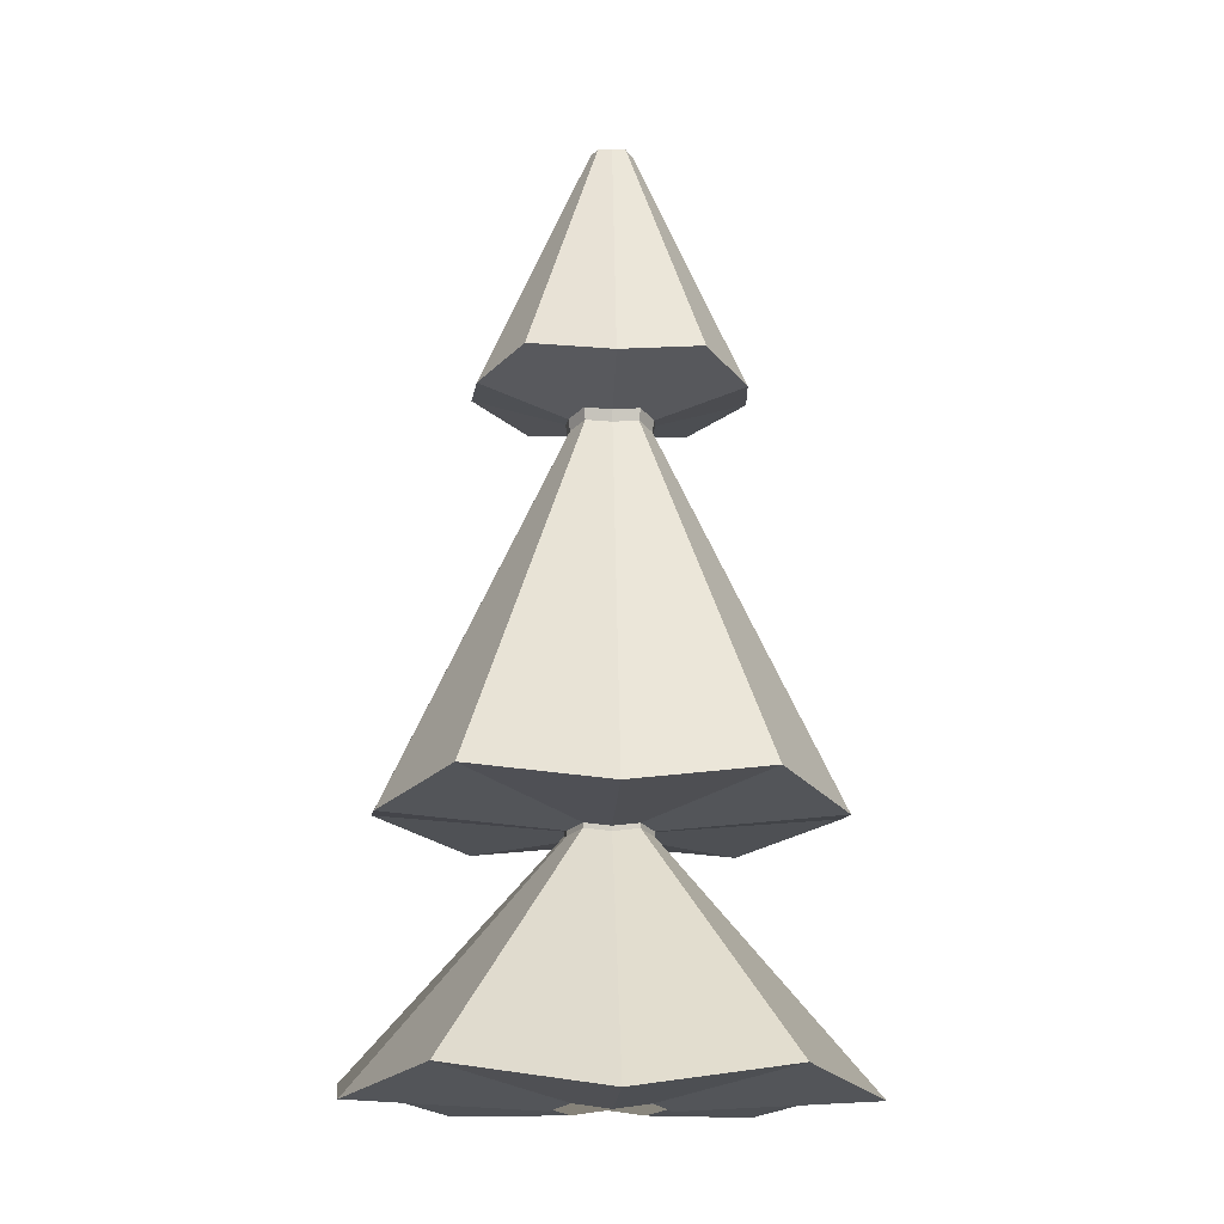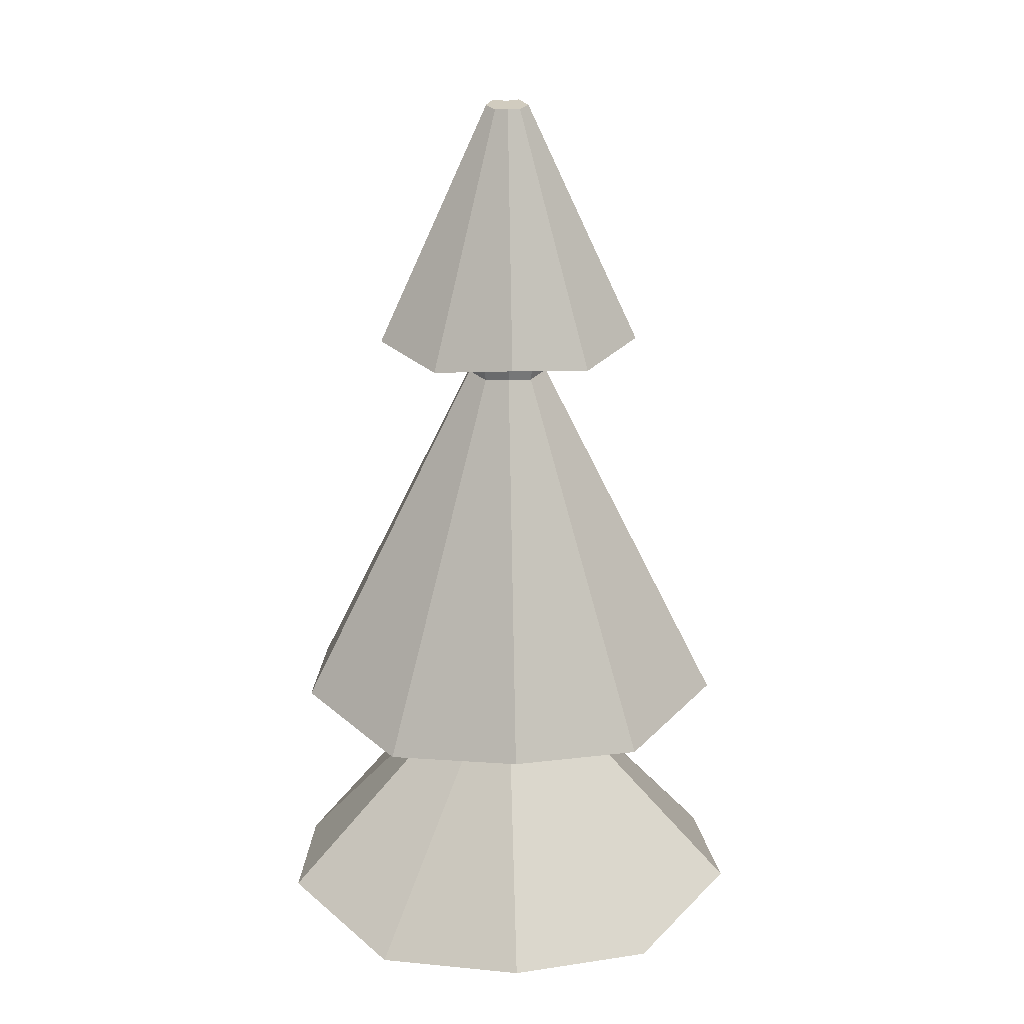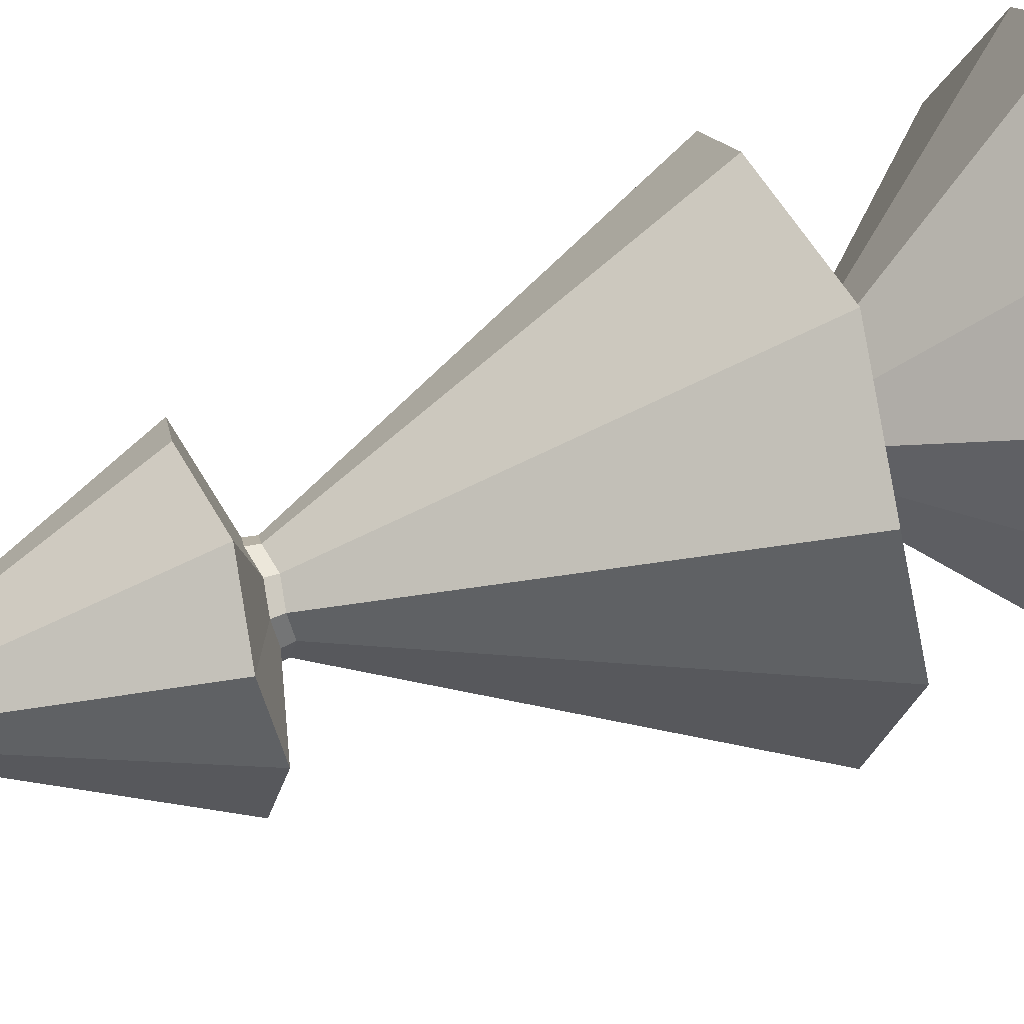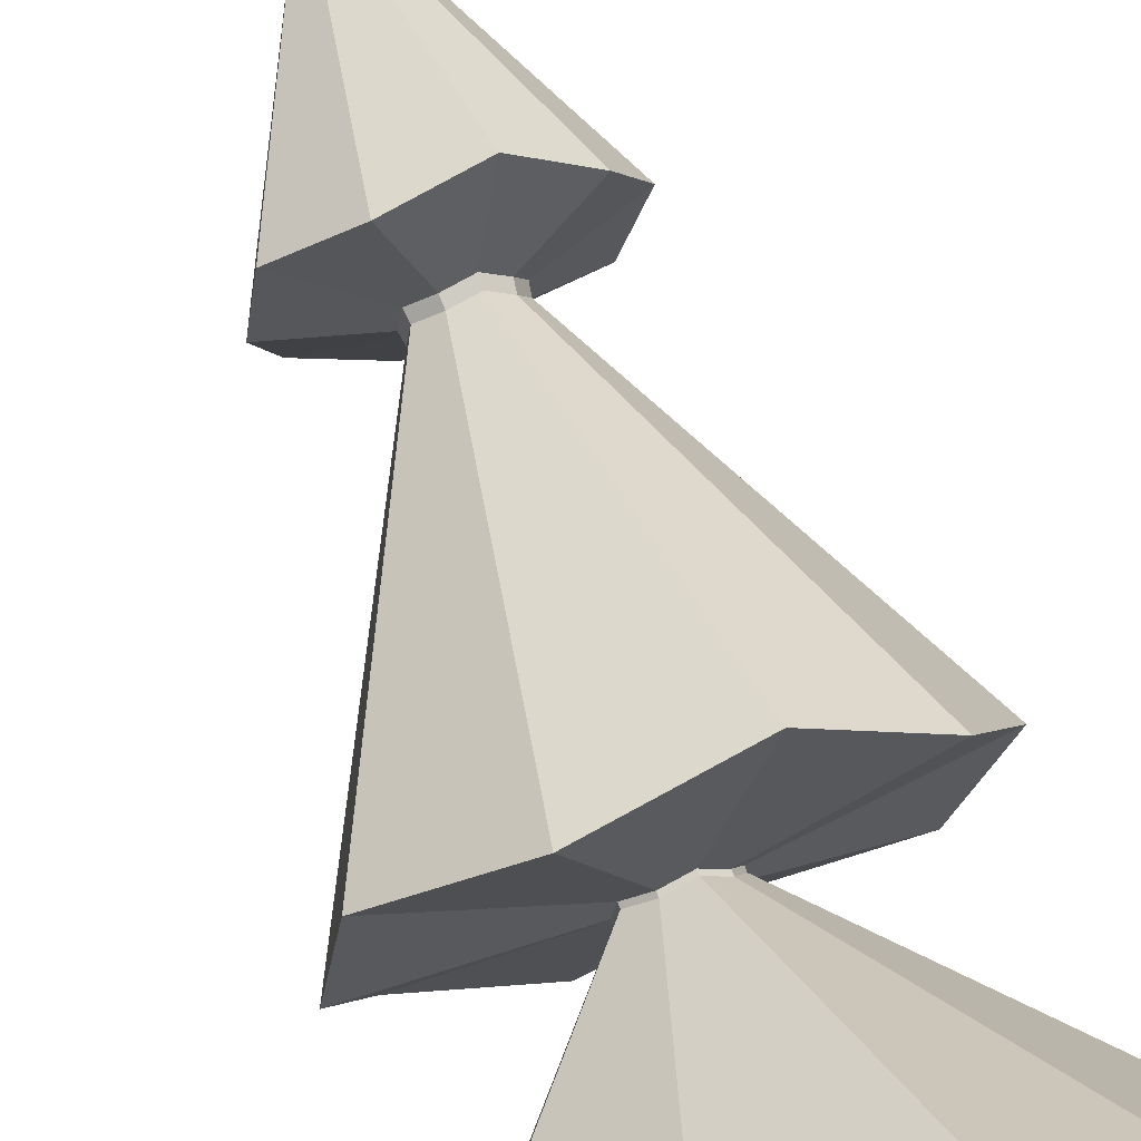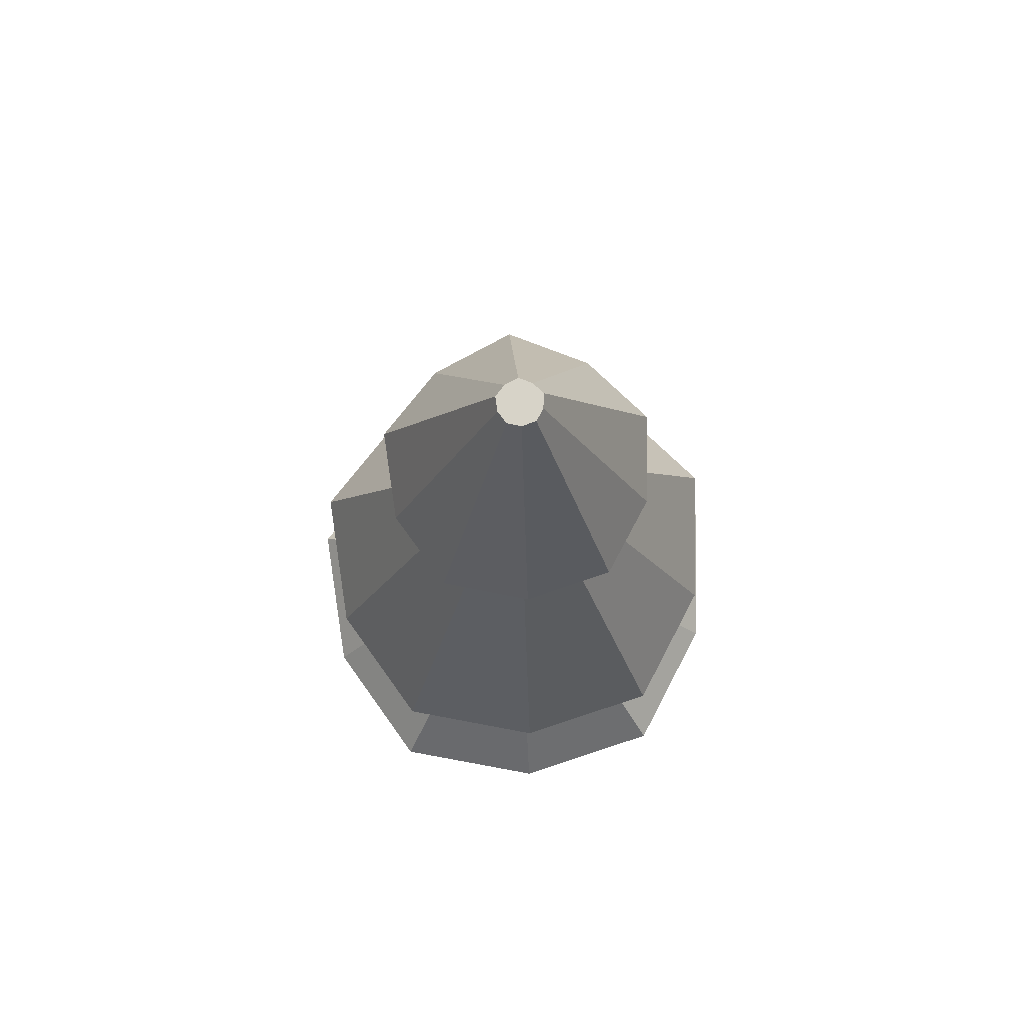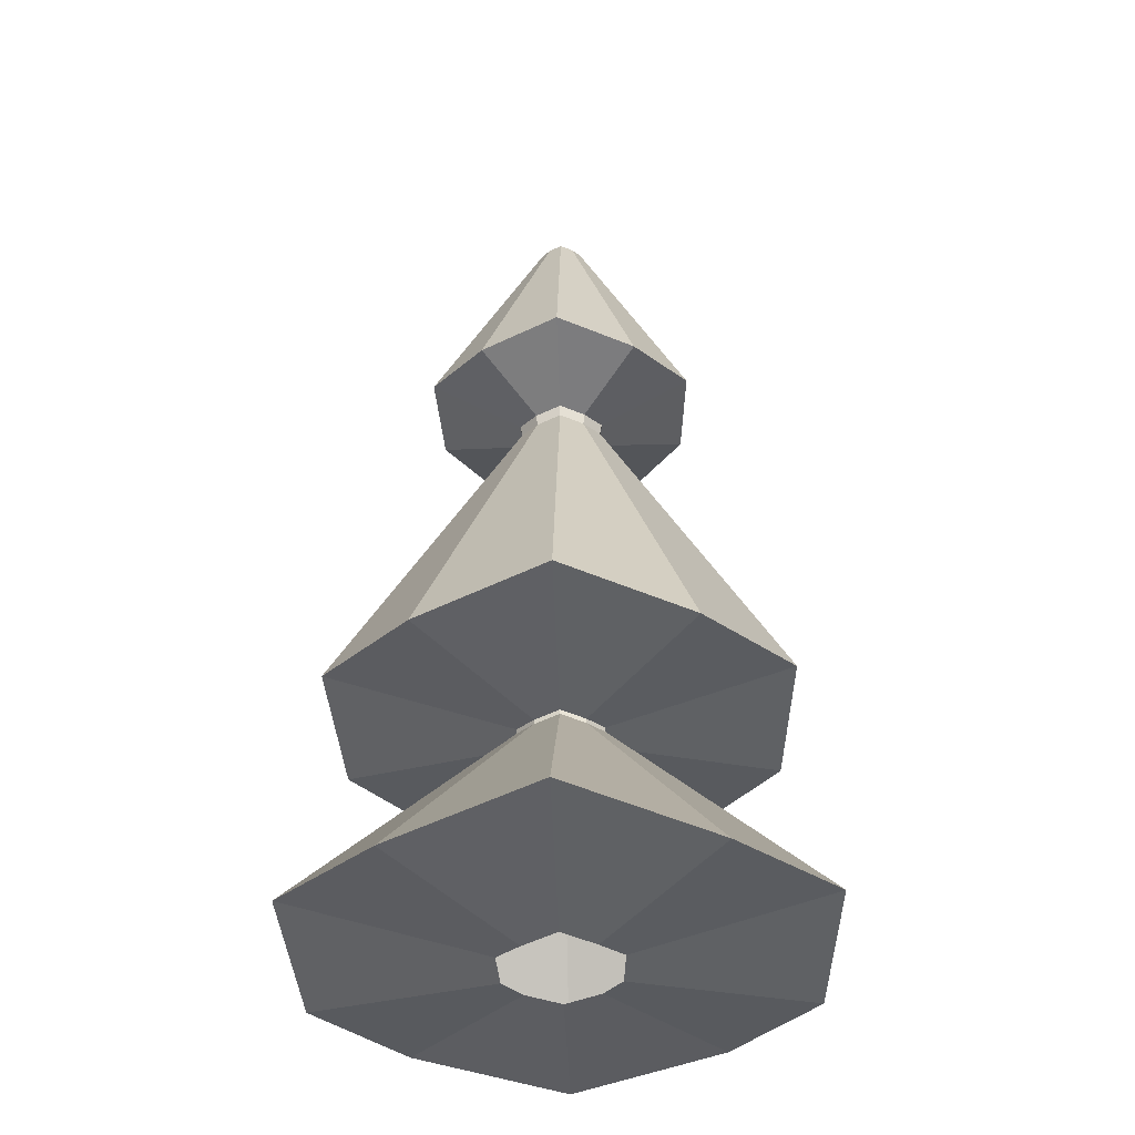
<metadata>
{"format":"obj","ext":"obj","renderer":"f3d","projection":"perspective","resolution":1024,"background":"white","views":[{"elev":-15.0,"azim":-93.9,"up":"+Y"},{"elev":24.0,"azim":-57.9,"up":"+Y"},{"elev":51.0,"azim":-111.3,"up":"+Z"},{"elev":73.7,"azim":-19.3,"up":"+Z"},{"elev":77.3,"azim":-167.5,"up":"+Y"},{"elev":-39.9,"azim":18.3,"up":"+Y"}]}
</metadata>
<code>
o Icosphere.002_Icosphere.005
v 5.263 6.376 -3.762
v 2.398 6.935 -6.341
v 0.6174 12.31 -1.354
v 1.105 12.21 -0.9151
v -4.791 6.922 -4.226
v -5.8 6.358 -0.5063
v -0.7785 12.21 -0.3608
v -0.6067 12.31 -0.9941
v 2.059 6.922 5.779
v 5.064 6.369 3.363
v 1.071 12.21 0.2979
v 0.5596 12.31 0.7094
v -1.451 6.369 -6.153
v -0.03803 12.21 -1.322
v -1.774 6.358 5.375
v -0.09293 12.21 0.6405
v 6.632 6.935 -0.158
v 1.338 12.31 -0.3015
v -5 6.915 3.265
v -0.6423 12.31 0.2813
v -3.051 22.61 -0.4131
v -2.617 22.91 1.633
v -0.2334 28.8 0.001379
v -0.3037 28.76 -0.33
v 0.05014 28.76 0.1868
v 0.387 28.81 0.2223
v 0.651 28.76 0.009941
v 0.7888 28.81 -0.2994
v 0.6685 28.76 -0.6161
v 0.4168 28.81 -0.8428
v 0.07849 28.76 -0.8263
v -0.215 28.81 -0.6569
v 2.844 22.62 1.686
v 3.695 22.92 -0.2241
v 1.398 22.92 -3.58
v -0.6912 22.62 -3.477
v -0.8662 22.61 2.778
v 2.952 22.62 -2.18
v -2.504 22.92 -2.432
v 1.214 22.92 2.998
v 1.87 13.01 5.169
v 4.572 12.51 2.996
v 1.037 21.72 0.2918
v 0.538 21.81 0.6931
v -4.291 13.01 -3.829
v -5.198 12.5 -0.4834
v -0.7668 21.72 -0.3505
v -0.5992 21.81 -0.968
v 4.751 12.52 -3.411
v 2.175 13.02 -5.731
v 0.5943 21.81 -1.319
v 1.07 21.72 -0.891
v -4.479 13 2.908
v -1.577 12.5 4.805
v -0.09831 21.72 0.6259
v -0.634 21.81 0.2757
v -1.287 12.51 -5.562
v -0.04477 21.72 -1.288
v 5.982 13.02 -0.1701
v 1.297 21.81 -0.2927
v 0.7574 6.339 -1.732
v 1.423 6.21 -1.133
v -1.148 6.205 -0.3763
v -0.9131 6.337 -1.241
v 1.377 6.208 0.5227
v 0.6786 6.337 1.084
v -0.1371 6.208 -1.688
v -0.212 6.205 0.9902
v 1.741 6.339 -0.2954
v -0.9618 6.335 0.5001
v -0.7799 12.33 -0.3598
v -0.6081 12.43 -0.9931
v 1.07 12.33 0.2989
v 0.5582 12.43 0.7104
v -0.03946 12.33 -1.321
v -0.09437 12.33 0.6415
v 1.104 12.33 -0.9141
v 1.337 12.43 -0.3005
v -0.6438 12.42 0.2823
v 0.616 12.43 -1.353
v -0.6399 22.1 -0.998
v -0.05914 22 -1.333
v 0.5512 22.1 0.7418
v -0.1152 22 0.6714
v 1.108 22 -0.9173
v 1.346 22.1 -0.2906
v -0.6763 22.1 0.3046
v -0.8154 22 -0.3512
v 1.074 22 0.3216
v 0.6102 22.1 -1.366
f 1 2 3 4
f 5 6 7 8
f 9 10 11 12
f 13 5 8 14
f 15 9 12 16
f 17 1 4 18
f 6 19 20 7
f 10 17 18 11
f 2 13 14 3
f 19 15 16 20
f 21 22 23 24
f 25 26 27 28 29 30 31 32 24 23
f 33 34 28 27
f 35 36 31 30
f 22 37 25 23
f 38 35 30 29
f 39 21 24 32
f 40 33 27 26
f 36 39 32 31
f 37 40 26 25
f 34 38 29 28
f 41 42 43 44
f 45 46 47 48
f 49 50 51 52
f 53 54 55 56
f 50 57 58 51
f 42 59 60 43
f 46 53 56 47
f 59 49 52 60
f 54 41 44 55
f 57 45 48 58
f 8 7 71 72
f 12 11 73 74
f 14 8 72 75
f 16 12 74 76
f 18 4 77 78
f 7 20 79 71
f 11 18 78 73
f 3 14 75 80
f 20 16 76 79
f 4 3 80 77
f 58 48 81 82
f 55 44 83 84
f 60 52 85 86
f 47 56 87 88
f 43 60 86 89
f 51 58 82 90
f 56 55 84 87
f 52 51 90 85
f 48 47 88 81
f 44 43 89 83
f 70 68 15 19
f 62 61 2 1
f 64 63 6 5
f 66 65 10 9
f 67 64 5 13
f 68 66 9 15
f 69 62 1 17
f 63 70 19 6
f 65 69 17 10
f 61 67 13 2
f 74 73 42 41
f 75 72 45 57
f 76 74 41 54
f 78 77 49 59
f 71 79 53 46
f 73 78 59 42
f 80 75 57 50
f 79 76 54 53
f 77 80 50 49
f 72 71 46 45
f 84 83 40 37
f 86 85 38 34
f 88 87 22 21
f 89 86 34 33
f 90 82 36 35
f 87 84 37 22
f 85 90 35 38
f 81 88 21 39
f 83 89 33 40
f 82 81 39 36

</code>
